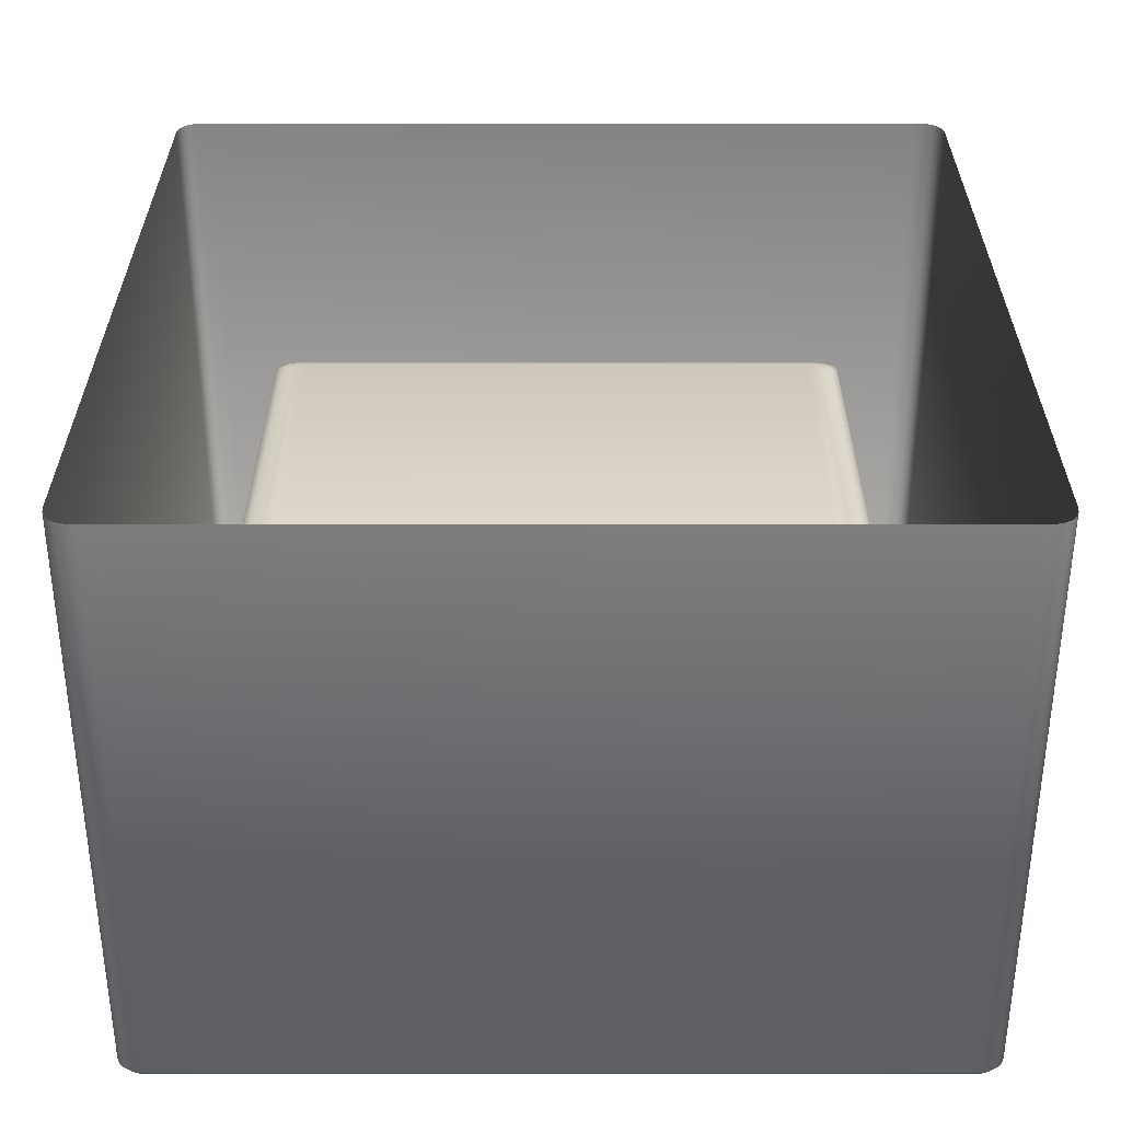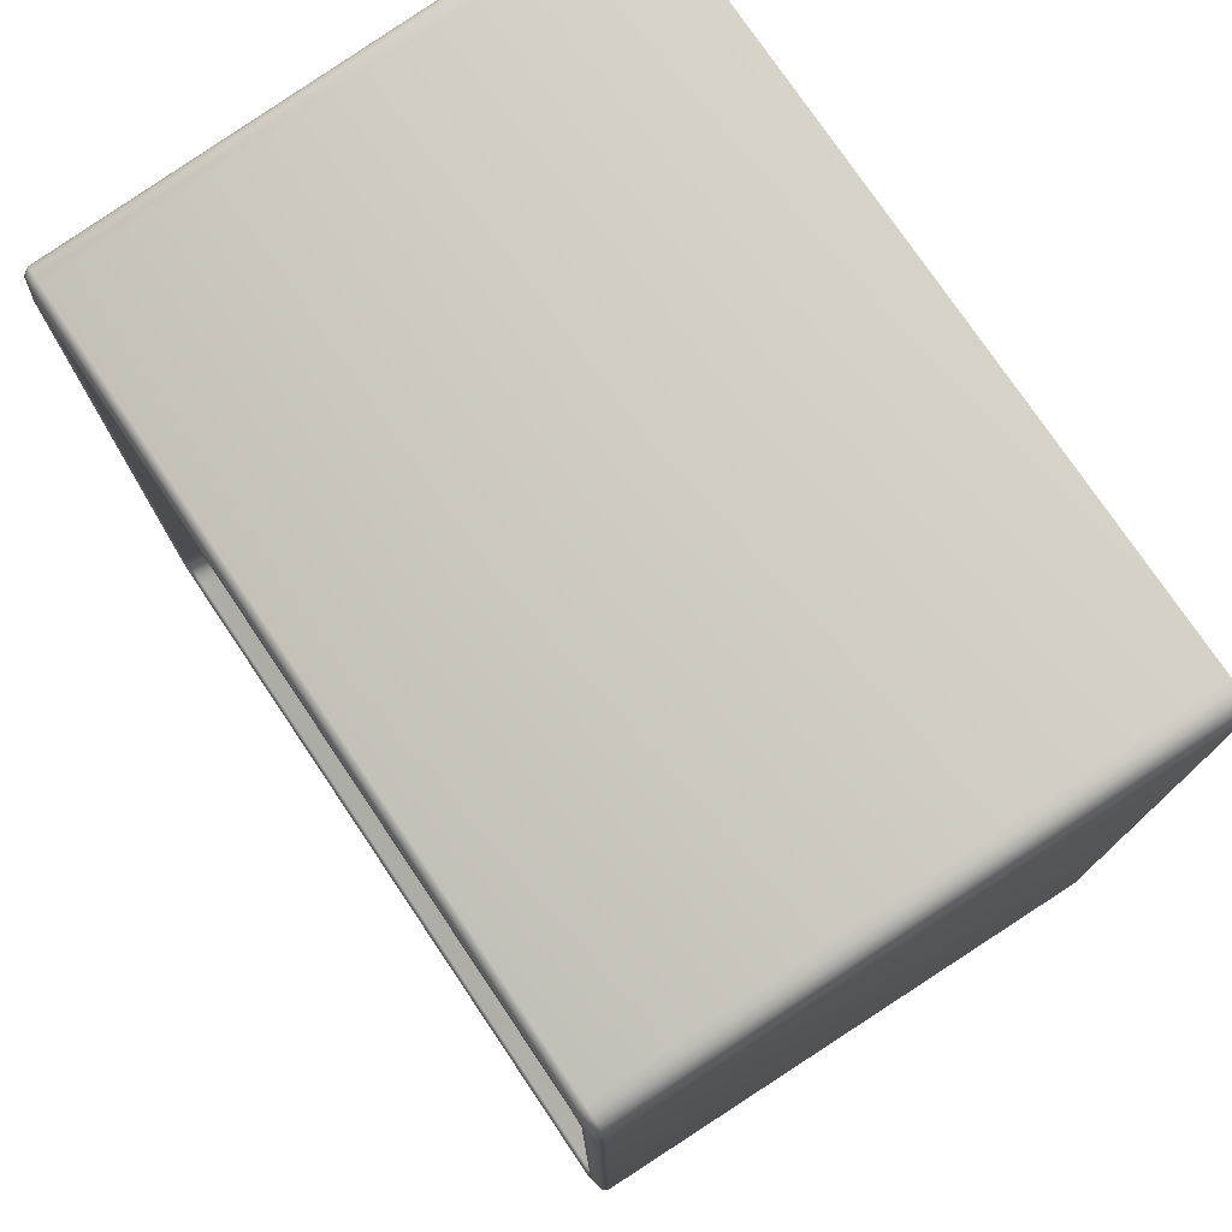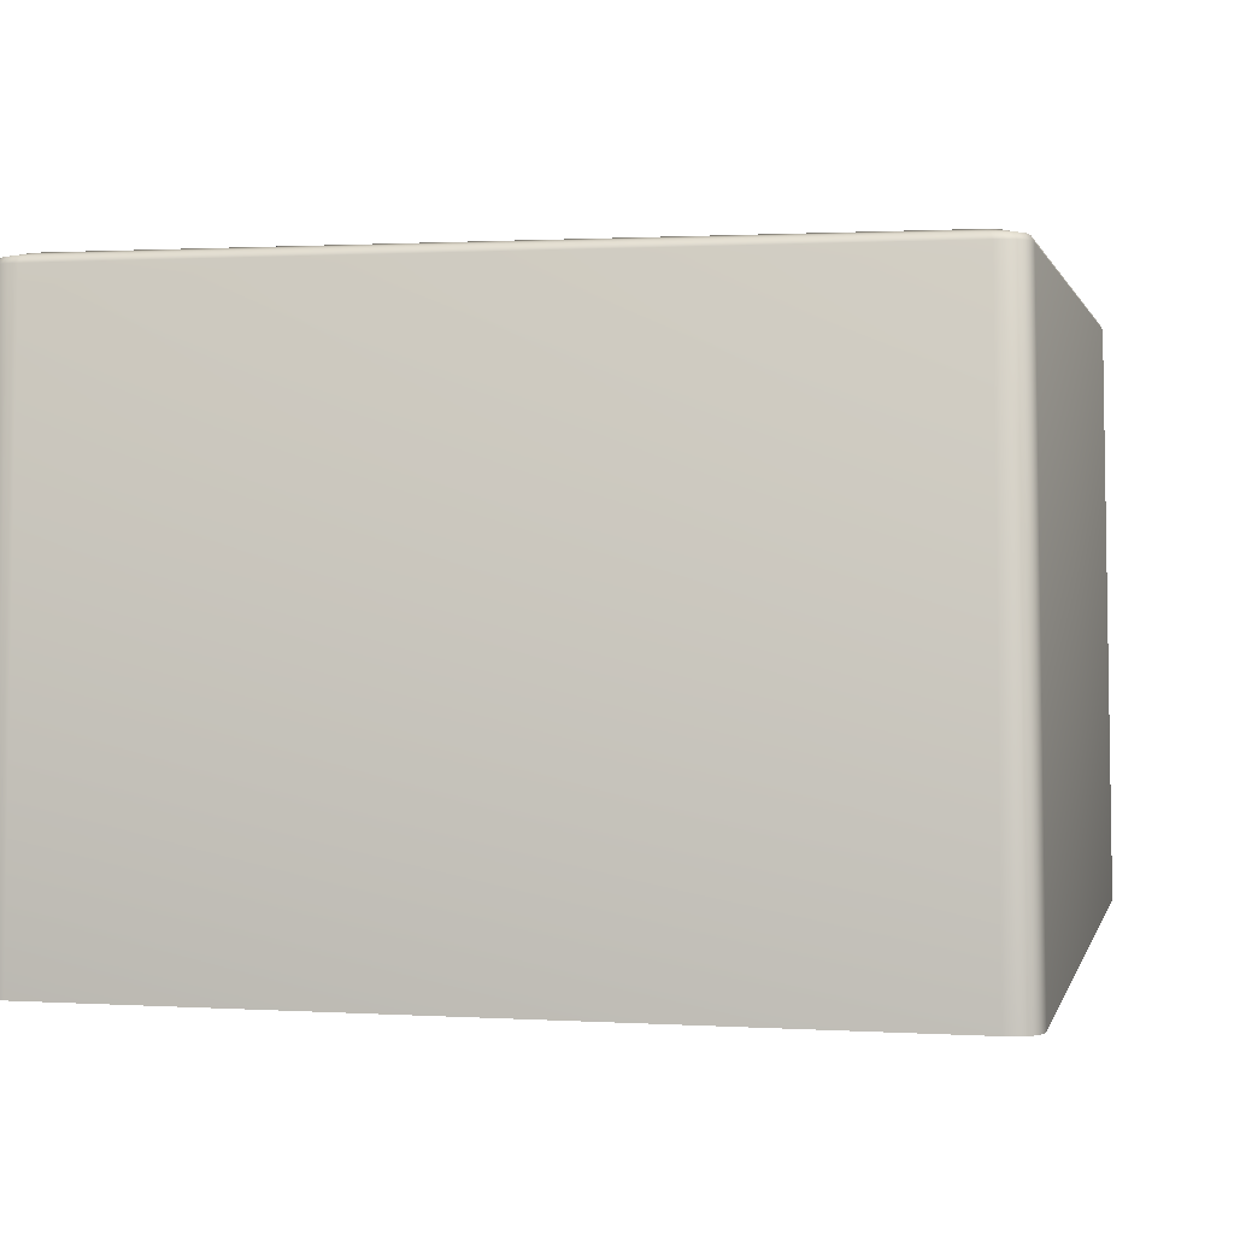
<metadata>
{"format":"obj","ext":"obj","renderer":"f3d","projection":"perspective","resolution":1024,"background":"white","views":[{"elev":-60.2,"azim":180.0,"up":"+Y"},{"elev":76.3,"azim":56.0,"up":"+Y"},{"elev":1.1,"azim":12.8,"up":"+Z"}]}
</metadata>
<code>
g gatcha_1_window_b
v -0.07691 -0.04897 0.05102
v -0.07666 -0.04686 0.0515
v -0.07534 -0.04701 0.0515
v -0.07836 -0.04884 0.05102
v -0.07889 -0.04945 0.05
v -0.07741 -0.04959 0.05
v -0.01166 -0.04897 0.05102
v -0.07534 -0.04701 0.0515
v -0.01166 -0.04732 0.0515
v -0.01166 -0.04959 0.05
v -0.07897 -0.05155 -0.04955
v -0.01166 -0.05155 -0.04955
v -0.08055 -0.05141 -0.04955
v -0.08184 -0.05098 -0.04955
v -0.0801 -0.04905 0.05
v -0.08285 -0.05026 -0.04955
v -0.08104 -0.04838 0.05
v -0.08357 -0.04925 -0.04955
v -0.07954 -0.04844 0.05102
v -0.07774 -0.04648 0.0515
v -0.07666 -0.04686 0.0515
v -0.08171 -0.04744 0.05
v -0.084 -0.04796 -0.04955
v -0.08046 -0.04779 0.05102
v -0.07859 -0.04587 0.0515
v -0.07774 -0.04648 0.0515
v -0.08211 -0.04623 0.05
v -0.08414 -0.04638 -0.04955
v -0.08112 -0.04687 0.05102
v -0.0792 -0.04502 0.0515
v -0.07859 -0.04587 0.0515
v -0.08225 -0.04475 0.05
v -0.08414 0.1 -0.04955
v -0.08151 -0.04568 0.05102
v -0.07958 -0.04394 0.0515
v -0.0792 -0.04502 0.0515
v -0.08225 0.09841 0.05
v -0.084 0.1016 -0.04955
v -0.08165 -0.04424 0.05102
v -0.07973 -0.04262 0.0515
v -0.07958 -0.04394 0.0515
v -0.08211 0.09989 0.05
v -0.08357 0.1029 -0.04955
v -0.08165 0.0979 0.05102
v -0.07973 0.09628 0.0515
v -0.07973 -0.04262 0.0515
v -0.08171 0.1011 0.05
v -0.08285 0.1039 -0.04955
v -0.08151 0.09934 0.05102
v -0.07958 0.0976 0.0515
v -0.07973 0.09628 0.0515
v -0.08104 0.102 0.05
v -0.08184 0.1046 -0.04955
v -0.08112 0.1005 0.05102
v -0.0792 0.09868 0.0515
v -0.07958 0.0976 0.0515
v -0.0801 0.1027 0.05
v -0.08055 0.1051 -0.04955
v -0.08046 0.1014 0.05102
v -0.07859 0.09953 0.0515
v -0.0792 0.09868 0.0515
v -0.07889 0.1031 0.05
v -0.07897 0.1052 -0.04955
v -0.07954 0.1021 0.05102
v -0.07774 0.1001 0.0515
v -0.07859 0.09953 0.0515
v -0.07741 0.1032 0.05
v -0.01166 0.1052 -0.04955
v -0.01166 0.1032 0.05
v -0.07836 0.1025 0.05102
v -0.07691 0.1026 0.05102
v -0.01166 0.1026 0.05102
v -0.01166 0.101 0.0515
v -0.07534 0.1007 0.0515
v -0.07534 0.1007 0.0515
v -0.07666 0.1005 0.0515
v -0.07666 0.1005 0.0515
v -0.07774 0.1001 0.0515
v 0.05287 -0.04686 0.0515
v 0.05313 -0.04897 0.05102
v 0.05155 -0.04701 0.0515
v 0.05457 -0.04884 0.05102
v 0.0551 -0.04945 0.05
v 0.05362 -0.04959 0.05
v -0.01166 -0.04897 0.05102
v 0.05155 -0.04701 0.0515
v -0.01166 -0.04732 0.0515
v -0.01166 -0.04959 0.05
v 0.05518 -0.05155 -0.04955
v -0.01166 -0.05155 -0.04955
v 0.05676 -0.05141 -0.04955
v 0.05806 -0.05098 -0.04955
v 0.05631 -0.04905 0.05
v 0.05906 -0.05026 -0.04955
v 0.05725 -0.04838 0.05
v 0.05978 -0.04925 -0.04955
v 0.05576 -0.04844 0.05102
v 0.05395 -0.04648 0.0515
v 0.05287 -0.04686 0.0515
v 0.05792 -0.04744 0.05
v 0.06021 -0.04796 -0.04955
v 0.05668 -0.04779 0.05102
v 0.0548 -0.04587 0.0515
v 0.05395 -0.04648 0.0515
v 0.05833 -0.04623 0.05
v 0.06036 -0.04638 -0.04955
v 0.05733 -0.04687 0.05102
v 0.05542 -0.04502 0.0515
v 0.0548 -0.04587 0.0515
v 0.05846 -0.04475 0.05
v 0.06036 0.1 -0.04955
v 0.05773 -0.04568 0.05102
v 0.0558 -0.04394 0.0515
v 0.05542 -0.04502 0.0515
v 0.05846 0.09841 0.05
v 0.05786 -0.04424 0.05102
v 0.05786 0.0979 0.05102
v 0.05594 0.09628 0.0515
v 0.05594 -0.04262 0.0515
v 0.05594 -0.04262 0.0515
v 0.0558 -0.04394 0.0515
v 0.05846 0.09841 0.05
v 0.06021 0.1016 -0.04955
v 0.05833 0.09989 0.05
v 0.05978 0.1029 -0.04955
v 0.05786 0.0979 0.05102
v 0.05792 0.1011 0.05
v 0.05906 0.1039 -0.04955
v 0.05773 0.09934 0.05102
v 0.0558 0.0976 0.0515
v 0.05594 0.09628 0.0515
v 0.05725 0.102 0.05
v 0.05806 0.1046 -0.04955
v 0.05733 0.1005 0.05102
v 0.05542 0.09868 0.0515
v 0.0558 0.0976 0.0515
v 0.05631 0.1027 0.05
v 0.05676 0.1051 -0.04955
v 0.05668 0.1014 0.05102
v 0.0548 0.09953 0.0515
v 0.05542 0.09868 0.0515
v 0.0551 0.1031 0.05
v 0.05518 0.1052 -0.04955
v 0.05576 0.1021 0.05102
v 0.05395 0.1001 0.0515
v 0.0548 0.09953 0.0515
v 0.05362 0.1032 0.05
v -0.01166 0.1052 -0.04955
v -0.01166 0.1032 0.05
v 0.05457 0.1025 0.05102
v 0.05313 0.1026 0.05102
v -0.01166 0.1026 0.05102
v -0.01166 0.101 0.0515
v 0.05155 0.1007 0.0515
v 0.05155 0.1007 0.0515
v 0.05287 0.1005 0.0515
v 0.05287 0.1005 0.0515
v 0.05395 0.1001 0.0515
v -0.01165 -0.03018 -0.0101
v -0.0578 -0.02833 -0.01065
v -0.01164 -0.02833 -0.01065
v -0.05934 -0.03018 -0.0101
v -0.05879 -0.02824 -0.01065
v -0.06064 -0.03173 -0.009298
v -0.01166 -0.03173 -0.009298
v -0.01166 -0.04583 0.05097
v -0.06039 -0.03009 -0.0101
v -0.05961 -0.02797 -0.01065
v -0.07439 -0.04583 0.05097
v -0.01166 -0.04653 0.05169
v -0.06174 -0.03163 -0.009298
v -0.06126 -0.0298 -0.0101
v -0.06024 -0.02752 -0.01065
v -0.07484 -0.0464 0.05169
v -0.01166 -0.04732 0.0515
v -0.07534 -0.04701 0.0515
v -0.06264 -0.03133 -0.009298
v -0.07567 -0.04571 0.05097
v -0.07614 -0.04627 0.05169
v -0.07666 -0.04686 0.0515
v -0.06193 -0.02932 -0.0101
v -0.06069 -0.02689 -0.01065
v -0.06334 -0.03084 -0.009298
v -0.07671 -0.04537 0.05097
v -0.07721 -0.0459 0.05169
v -0.07774 -0.04648 0.0515
v -0.06241 -0.02865 -0.0101
v -0.06096 -0.02607 -0.01065
v -0.06384 -0.03014 -0.009298
v -0.07753 -0.04478 0.05097
v -0.07804 -0.04531 0.05169
v -0.07859 -0.04587 0.0515
v -0.06269 -0.02779 -0.0101
v -0.06105 -0.02508 -0.01065
v -0.07811 -0.04397 0.05097
v -0.07863 -0.04448 0.05169
v -0.0792 -0.04502 0.0515
v -0.06414 -0.02924 -0.009298
v -0.07846 -0.04292 0.05097
v -0.079 -0.04341 0.05169
v -0.07958 -0.04394 0.0515
v -0.06279 -0.02673 -0.0101
v -0.06105 0.07782 -0.01065
v -0.06424 -0.02814 -0.009298
v -0.07857 -0.04165 0.05097
v -0.07913 -0.04211 0.05169
v -0.07973 -0.04262 0.0515
v -0.06279 0.07948 -0.0101
v -0.06096 0.07882 -0.01065
v -0.06424 0.08088 -0.009298
v -0.07913 0.09577 0.05169
v -0.07973 0.09628 0.0515
v -0.07857 0.0953 0.05097
v -0.06269 0.08053 -0.0101
v -0.06069 0.07963 -0.01065
v -0.06414 0.08198 -0.009298
v -0.079 0.09707 0.05169
v -0.07958 0.0976 0.0515
v -0.07846 0.09658 0.05097
v -0.06241 0.08139 -0.0101
v -0.06024 0.08026 -0.01065
v -0.06384 0.08288 -0.009298
v -0.07863 0.09814 0.05169
v -0.0792 0.09868 0.0515
v -0.07811 0.09763 0.05097
v -0.06193 0.08206 -0.0101
v -0.05961 0.08072 -0.01065
v -0.06334 0.08358 -0.009298
v -0.07804 0.09897 0.05169
v -0.07859 0.09953 0.0515
v -0.07753 0.09844 0.05097
v -0.06126 0.08254 -0.0101
v -0.05879 0.08099 -0.01065
v -0.06264 0.08408 -0.009298
v -0.07721 0.09956 0.05169
v -0.07774 0.1001 0.0515
v -0.07671 0.09902 0.05097
v -0.06039 0.08283 -0.0101
v -0.0578 0.08108 -0.01065
v -0.06174 0.08438 -0.009298
v -0.07614 0.09992 0.05169
v -0.07666 0.1005 0.0515
v -0.07567 0.09937 0.05097
v -0.05934 0.08293 -0.0101
v -0.01164 0.08108 -0.01065
v -0.01165 0.08293 -0.0101
v -0.01166 0.08448 -0.009298
v -0.06064 0.08448 -0.009298
v -0.01166 0.09949 0.05097
v -0.07439 0.09949 0.05097
v -0.07484 0.1001 0.05169
v -0.07534 0.1007 0.0515
v -0.01166 0.1002 0.05169
v -0.01166 0.101 0.0515
v -0.05879 0.08099 -0.01065
v -0.06024 0.08026 -0.01065
v -0.05961 0.08072 -0.01065
v -0.0578 -0.02833 -0.01065
v -0.0578 0.08108 -0.01065
v -0.01164 -0.02833 -0.01065
v -0.01164 0.08108 -0.01065
v 0.03556 0.08108 -0.01065
v 0.03556 -0.02833 -0.01065
v 0.03655 0.08099 -0.01065
v 0.038 0.08026 -0.01065
v 0.03736 0.08072 -0.01065
v -0.06105 -0.02508 -0.01065
v -0.06096 0.07882 -0.01065
v -0.06069 0.07963 -0.01065
v -0.06105 0.07782 -0.01065
v -0.05961 -0.02797 -0.01065
v -0.05879 -0.02824 -0.01065
v -0.06069 -0.02689 -0.01065
v -0.06096 -0.02607 -0.01065
v -0.06024 -0.02752 -0.01065
v 0.03881 -0.02508 -0.01065
v 0.03872 0.07882 -0.01065
v 0.03845 0.07963 -0.01065
v 0.03881 0.07782 -0.01065
v 0.03736 -0.02797 -0.01065
v 0.03655 -0.02824 -0.01065
v 0.03845 -0.02689 -0.01065
v 0.038 -0.02752 -0.01065
v 0.03872 -0.02607 -0.01065
v 0.03556 -0.02833 -0.01065
v -0.01165 -0.03018 -0.0101
v -0.01164 -0.02833 -0.01065
v 0.0371 -0.03018 -0.0101
v 0.03655 -0.02824 -0.01065
v 0.0384 -0.03173 -0.009298
v -0.01166 -0.03173 -0.009298
v -0.01166 -0.04583 0.05097
v 0.03815 -0.03009 -0.0101
v 0.03736 -0.02797 -0.01065
v 0.0395 -0.03163 -0.009298
v 0.0506 -0.04583 0.05097
v 0.03902 -0.0298 -0.0101
v 0.038 -0.02752 -0.01065
v 0.05106 -0.0464 0.05169
v -0.01166 -0.04653 0.05169
v 0.05155 -0.04701 0.0515
v -0.01166 -0.04732 0.0515
v 0.05287 -0.04686 0.0515
v 0.05236 -0.04627 0.05169
v 0.05395 -0.04648 0.0515
v 0.05188 -0.04571 0.05097
v 0.05342 -0.0459 0.05169
v 0.0548 -0.04587 0.0515
v 0.05293 -0.04537 0.05097
v 0.05425 -0.04531 0.05169
v 0.05542 -0.04502 0.0515
v 0.0404 -0.03133 -0.009298
v 0.05485 -0.04448 0.05169
v 0.0558 -0.04394 0.0515
v 0.05374 -0.04478 0.05097
v 0.0411 -0.03084 -0.009298
v 0.05521 -0.04341 0.05169
v 0.05594 -0.04262 0.0515
v 0.05432 -0.04397 0.05097
v 0.03969 -0.02932 -0.0101
v 0.03845 -0.02689 -0.01065
v 0.05534 -0.04211 0.05169
v 0.05594 0.09628 0.0515
v 0.0416 -0.03014 -0.009298
v 0.04017 -0.02865 -0.0101
v 0.03872 -0.02607 -0.01065
v 0.05467 -0.04292 0.05097
v 0.05534 0.09577 0.05169
v 0.05479 -0.04165 0.05097
v 0.05479 0.0953 0.05097
v 0.0419 -0.02924 -0.009298
v 0.04045 -0.02779 -0.0101
v 0.03881 -0.02508 -0.01065
v 0.042 -0.02814 -0.009298
v 0.04055 -0.02673 -0.0101
v 0.03881 0.07782 -0.01065
v 0.042 0.08088 -0.009298
v 0.04055 0.07948 -0.0101
v 0.03872 0.07882 -0.01065
v 0.04045 0.08053 -0.0101
v 0.03845 0.07963 -0.01065
v 0.0419 0.08198 -0.009298
v 0.042 0.08088 -0.009298
v 0.04017 0.08139 -0.0101
v 0.038 0.08026 -0.01065
v 0.0416 0.08288 -0.009298
v 0.05467 0.09658 0.05097
v 0.03969 0.08206 -0.0101
v 0.03736 0.08072 -0.01065
v 0.05521 0.09707 0.05169
v 0.05534 0.09577 0.05169
v 0.0558 0.0976 0.0515
v 0.05542 0.09868 0.0515
v 0.05485 0.09814 0.05169
v 0.0548 0.09953 0.0515
v 0.05432 0.09763 0.05097
v 0.05425 0.09897 0.05169
v 0.05395 0.1001 0.0515
v 0.05374 0.09844 0.05097
v 0.05342 0.09956 0.05169
v 0.05287 0.1005 0.0515
v 0.0411 0.08358 -0.009298
v 0.05236 0.09992 0.05169
v 0.05155 0.1007 0.0515
v 0.05293 0.09902 0.05097
v 0.0404 0.08408 -0.009298
v 0.05106 0.1001 0.05169
v -0.01166 0.101 0.0515
v -0.01166 0.1002 0.05169
v 0.05188 0.09937 0.05097
v 0.0506 0.09949 0.05097
v -0.01166 0.09949 0.05097
v 0.03902 0.08254 -0.0101
v 0.03655 0.08099 -0.01065
v 0.0395 0.08438 -0.009298
v 0.0384 0.08448 -0.009298
v -0.01166 0.08448 -0.009298
v 0.03815 0.08283 -0.0101
v 0.03556 0.08108 -0.01065
v 0.0371 0.08293 -0.0101
v -0.01165 0.08293 -0.0101
v -0.01164 0.08108 -0.01065
g gatcha_1_window_b_0
f 3 2 1
f 4 1 2
f 4 5 1
f 6 1 5
f 1 6 7
f 1 7 8
f 9 8 7
f 10 7 6
f 6 11 10
f 12 10 11
f 11 6 13
f 5 13 6
f 13 5 14
f 15 14 5
f 5 4 15
f 14 15 16
f 17 16 15
f 16 17 18
f 19 15 4
f 15 19 17
f 19 4 20
f 21 20 4
f 22 18 17
f 18 22 23
f 24 17 19
f 17 24 22
f 24 19 25
f 26 25 19
f 27 23 22
f 23 27 28
f 29 22 24
f 22 29 27
f 29 24 30
f 31 30 24
f 32 28 27
f 28 32 33
f 34 27 29
f 27 34 32
f 34 29 35
f 36 35 29
f 37 33 32
f 33 37 38
f 39 32 34
f 32 39 37
f 39 34 40
f 41 40 34
f 42 38 37
f 38 42 43
f 44 37 39
f 37 44 42
f 44 39 45
f 46 45 39
f 47 43 42
f 43 47 48
f 49 42 44
f 42 49 47
f 49 44 50
f 51 50 44
f 52 48 47
f 48 52 53
f 54 47 49
f 47 54 52
f 54 49 55
f 56 55 49
f 57 53 52
f 53 57 58
f 59 52 54
f 52 59 57
f 59 54 60
f 61 60 54
f 62 58 57
f 58 62 63
f 64 57 59
f 57 64 62
f 64 59 65
f 66 65 59
f 67 63 62
f 63 67 68
f 69 68 67
f 70 62 64
f 62 70 67
f 67 71 69
f 71 67 70
f 72 69 71
f 72 71 73
f 74 73 71
f 71 70 75
f 76 75 70
f 70 64 77
f 78 77 64
f 81 80 79
f 82 79 80
f 82 80 83
f 84 83 80
f 80 85 84
f 80 86 85
f 87 85 86
f 88 84 85
f 84 88 89
f 90 89 88
f 89 91 84
f 83 84 91
f 91 92 83
f 93 83 92
f 83 93 82
f 92 94 93
f 95 93 94
f 94 96 95
f 97 82 93
f 93 95 97
f 97 98 82
f 99 82 98
f 100 95 96
f 96 101 100
f 102 97 95
f 95 100 102
f 102 103 97
f 104 97 103
f 105 100 101
f 101 106 105
f 107 102 100
f 100 105 107
f 107 108 102
f 109 102 108
f 110 105 106
f 106 111 110
f 112 107 105
f 105 110 112
f 112 113 107
f 114 107 113
f 115 110 111
f 110 115 116
f 116 112 110
f 117 116 115
f 117 118 116
f 119 116 118
f 116 120 112
f 121 112 120
f 111 123 122
f 124 122 123
f 123 125 124
f 122 124 126
f 127 124 125
f 125 128 127
f 129 126 124
f 124 127 129
f 129 130 126
f 131 126 130
f 132 127 128
f 128 133 132
f 134 129 127
f 127 132 134
f 134 135 129
f 136 129 135
f 137 132 133
f 133 138 137
f 139 134 132
f 132 137 139
f 139 140 134
f 141 134 140
f 142 137 138
f 138 143 142
f 144 139 137
f 137 142 144
f 144 145 139
f 146 139 145
f 147 142 143
f 143 148 147
f 149 147 148
f 150 144 142
f 142 147 150
f 147 149 151
f 151 150 147
f 152 151 149
f 152 153 151
f 154 151 153
f 151 155 150
f 156 150 155
f 150 157 144
f 158 144 157
f 161 160 159
f 162 159 160
f 160 163 162
f 162 164 159
f 165 159 164
f 165 164 166
f 167 162 163
f 163 168 167
f 169 166 164
f 166 169 170
f 164 162 171
f 167 171 162
f 164 171 169
f 172 167 168
f 168 173 172
f 174 170 169
f 170 174 175
f 176 175 174
f 171 167 177
f 172 177 167
f 178 169 171
f 169 178 174
f 171 177 178
f 174 179 176
f 179 174 178
f 180 176 179
f 181 172 173
f 173 182 181
f 177 172 183
f 181 183 172
f 184 178 177
f 178 184 179
f 177 183 184
f 179 185 180
f 185 179 184
f 186 180 185
f 187 181 182
f 182 188 187
f 183 181 189
f 187 189 181
f 190 184 183
f 184 190 185
f 183 189 190
f 185 191 186
f 191 185 190
f 192 186 191
f 193 187 188
f 188 194 193
f 190 195 191
f 195 190 189
f 191 196 192
f 196 191 195
f 197 192 196
f 189 187 198
f 193 198 187
f 195 189 199
f 195 199 196
f 198 199 189
f 196 200 197
f 200 196 199
f 201 197 200
f 202 193 194
f 194 203 202
f 198 193 204
f 202 204 193
f 199 198 205
f 199 205 200
f 204 205 198
f 200 206 201
f 206 200 205
f 207 201 206
f 208 202 203
f 203 209 208
f 204 202 210
f 204 210 205
f 208 210 202
f 206 211 207
f 212 207 211
f 205 213 206
f 213 205 210
f 211 206 213
f 214 208 209
f 209 215 214
f 210 208 216
f 210 216 213
f 214 216 208
f 211 217 212
f 218 212 217
f 213 219 211
f 219 213 216
f 217 211 219
f 220 214 215
f 215 221 220
f 216 214 222
f 216 222 219
f 220 222 214
f 217 223 218
f 224 218 223
f 219 225 217
f 225 219 222
f 223 217 225
f 226 220 221
f 221 227 226
f 222 220 228
f 222 228 225
f 226 228 220
f 223 229 224
f 230 224 229
f 225 231 223
f 231 225 228
f 229 223 231
f 232 226 227
f 227 233 232
f 228 226 234
f 228 234 231
f 232 234 226
f 229 235 230
f 236 230 235
f 231 237 229
f 237 231 234
f 235 229 237
f 238 232 233
f 233 239 238
f 234 232 240
f 234 240 237
f 238 240 232
f 235 241 236
f 242 236 241
f 237 243 235
f 243 237 240
f 241 235 243
f 244 238 239
f 239 245 244
f 246 244 245
f 246 247 244
f 244 248 238
f 248 244 247
f 240 238 248
f 247 249 248
f 243 240 250
f 248 250 240
f 243 250 241
f 250 248 249
f 241 251 242
f 251 241 250
f 250 249 251
f 252 242 251
f 253 251 249
f 251 253 252
f 254 252 253
f 257 256 255
f 256 258 255
f 255 258 259
f 258 260 259
f 261 259 260
f 261 260 262
f 263 262 260
f 263 264 262
f 265 264 263
f 266 264 265
f 267 258 256
f 268 267 256
f 269 268 256
f 270 267 268
f 271 258 267
f 272 258 271
f 273 271 267
f 274 273 267
f 275 271 273
f 276 265 263
f 277 265 276
f 278 265 277
f 279 277 276
f 280 276 263
f 281 280 263
f 282 276 280
f 283 282 280
f 284 276 282
f 287 286 285
f 288 285 286
f 285 288 289
f 288 286 290
f 291 290 286
f 291 292 290
f 293 289 288
f 289 293 294
f 290 295 288
f 293 288 295
f 296 290 292
f 290 296 295
f 297 294 293
f 294 297 298
f 296 292 299
f 300 299 292
f 299 300 301
f 302 301 300
f 301 303 299
f 304 299 303
f 299 304 296
f 303 305 304
f 306 296 304
f 306 295 296
f 307 304 305
f 304 307 306
f 305 308 307
f 306 309 295
f 309 306 307
f 310 307 308
f 307 310 309
f 308 311 310
f 312 295 309
f 295 312 293
f 297 293 312
f 313 310 311
f 311 314 313
f 315 309 310
f 309 315 312
f 310 313 315
f 312 316 297
f 316 312 315
f 317 313 314
f 314 318 317
f 319 315 313
f 315 319 316
f 313 317 319
f 320 297 316
f 320 298 297
f 298 320 321
f 322 317 318
f 318 323 322
f 324 316 319
f 316 324 320
f 325 321 320
f 325 320 324
f 321 325 326
f 327 319 317
f 319 327 324
f 317 322 327
f 328 322 323
f 322 328 329
f 329 327 322
f 330 329 328
f 331 324 327
f 324 331 325
f 327 329 331
f 332 326 325
f 332 325 331
f 326 332 333
f 334 331 329
f 331 334 332
f 329 330 334
f 335 333 332
f 335 332 334
f 333 335 336
f 334 337 335
f 337 334 330
f 338 335 337
f 338 336 335
f 336 338 339
f 340 339 338
f 339 340 341
f 340 338 342
f 343 342 338
f 343 330 342
f 344 341 340
f 341 344 345
f 342 346 340
f 344 340 346
f 347 342 330
f 342 347 346
f 348 345 344
f 345 348 349
f 347 330 350
f 351 350 330
f 350 351 352
f 323 352 351
f 352 353 350
f 354 350 353
f 350 354 347
f 353 355 354
f 356 347 354
f 356 346 347
f 357 354 355
f 354 357 356
f 355 358 357
f 356 359 346
f 359 356 357
f 360 357 358
f 357 360 359
f 358 361 360
f 362 346 359
f 346 362 344
f 348 344 362
f 363 360 361
f 361 364 363
f 365 359 360
f 359 365 362
f 360 363 365
f 362 366 348
f 366 362 365
f 367 363 364
f 364 368 367
f 369 367 368
f 370 365 363
f 363 367 370
f 365 370 366
f 367 369 371
f 371 370 367
f 372 371 369
f 373 348 366
f 373 349 348
f 349 373 374
f 375 366 370
f 370 371 375
f 366 375 373
f 371 372 376
f 376 375 371
f 377 376 372
f 378 374 373
f 378 373 375
f 375 376 378
f 374 378 379
f 376 377 380
f 380 378 376
f 380 379 378
f 381 380 377
f 379 380 382
f 381 382 380

</code>
